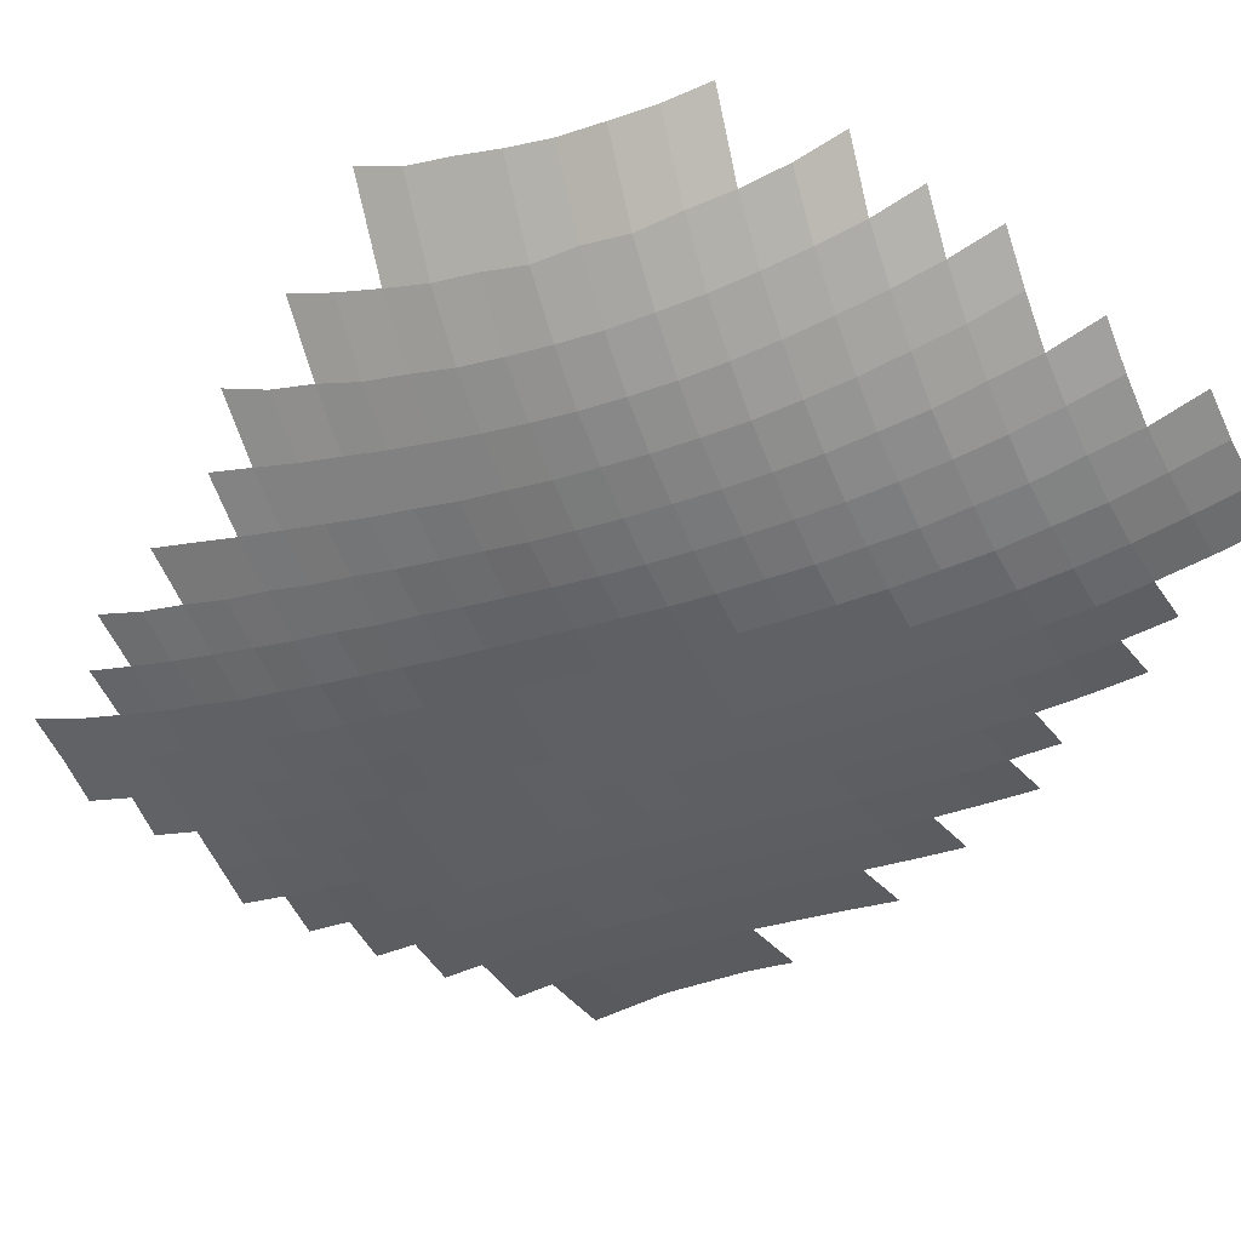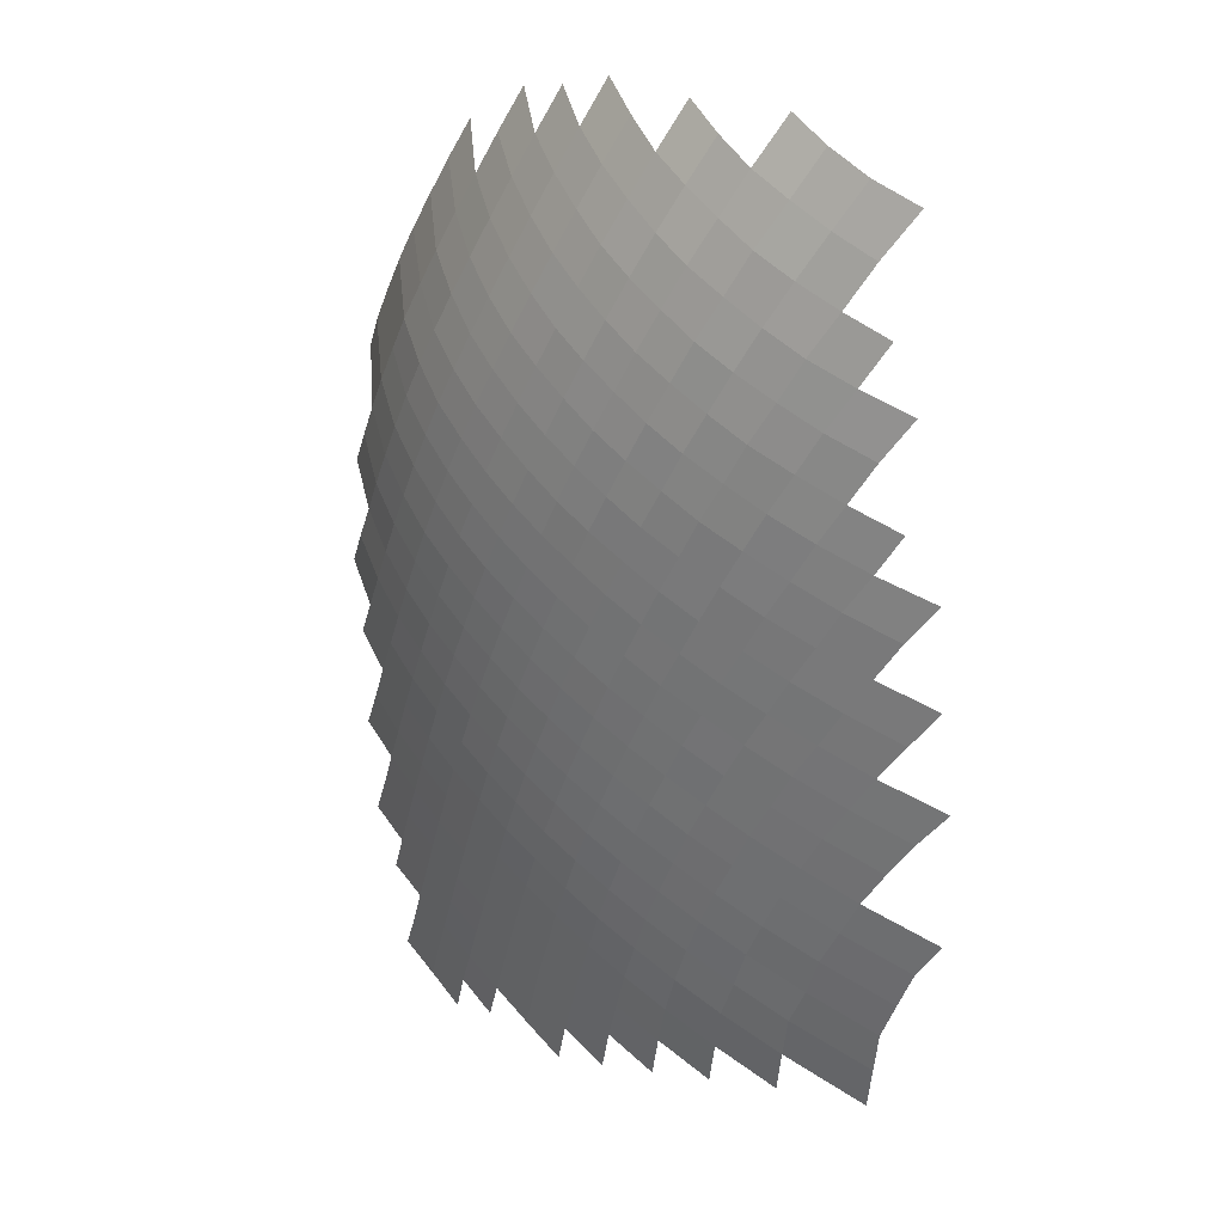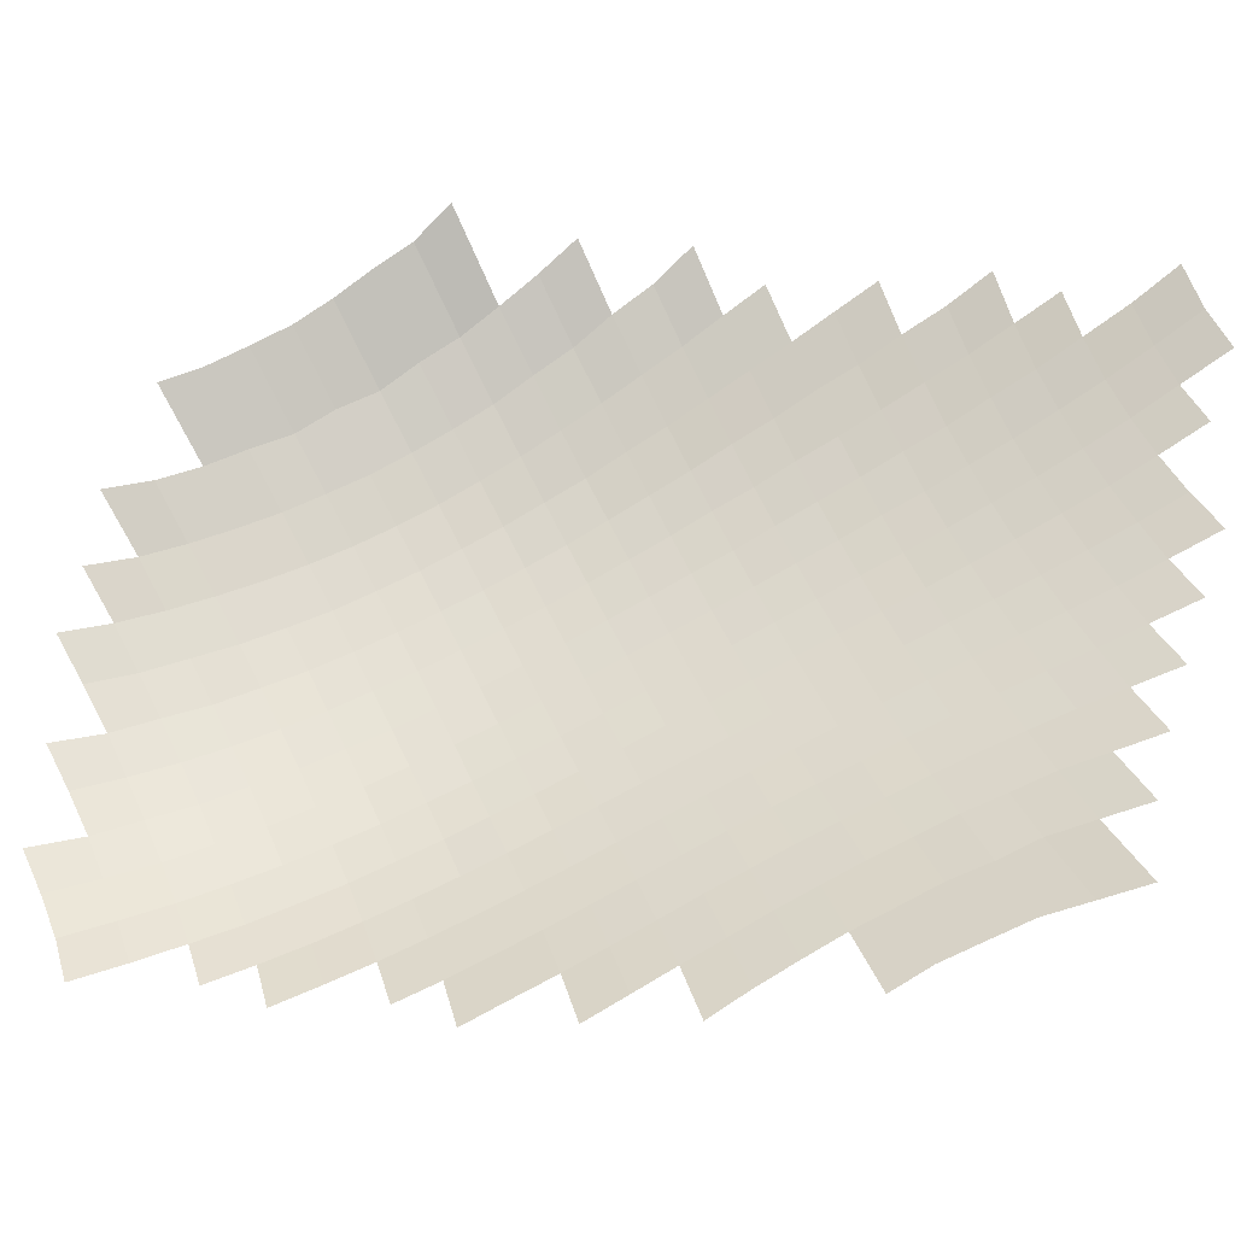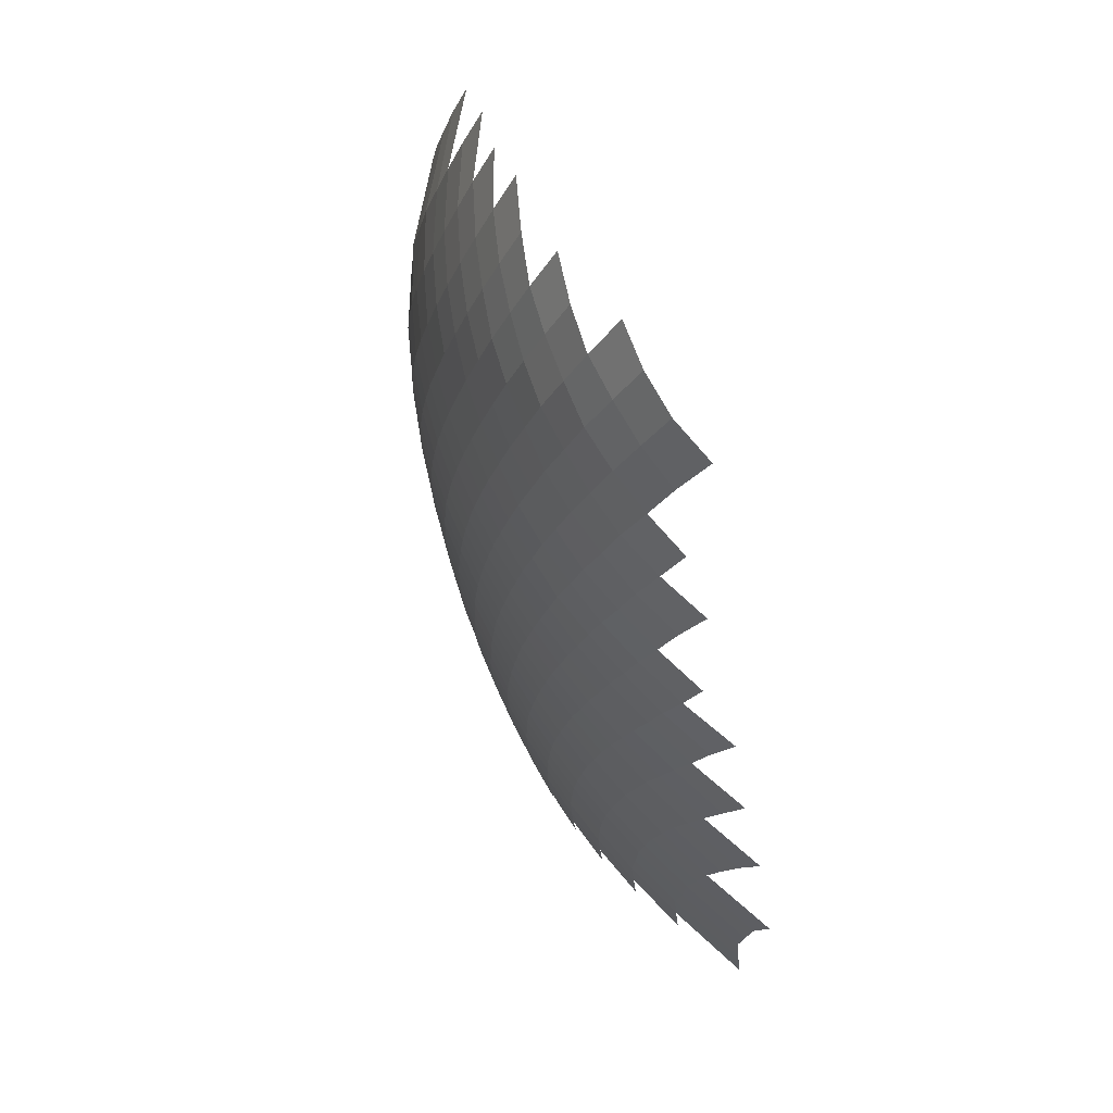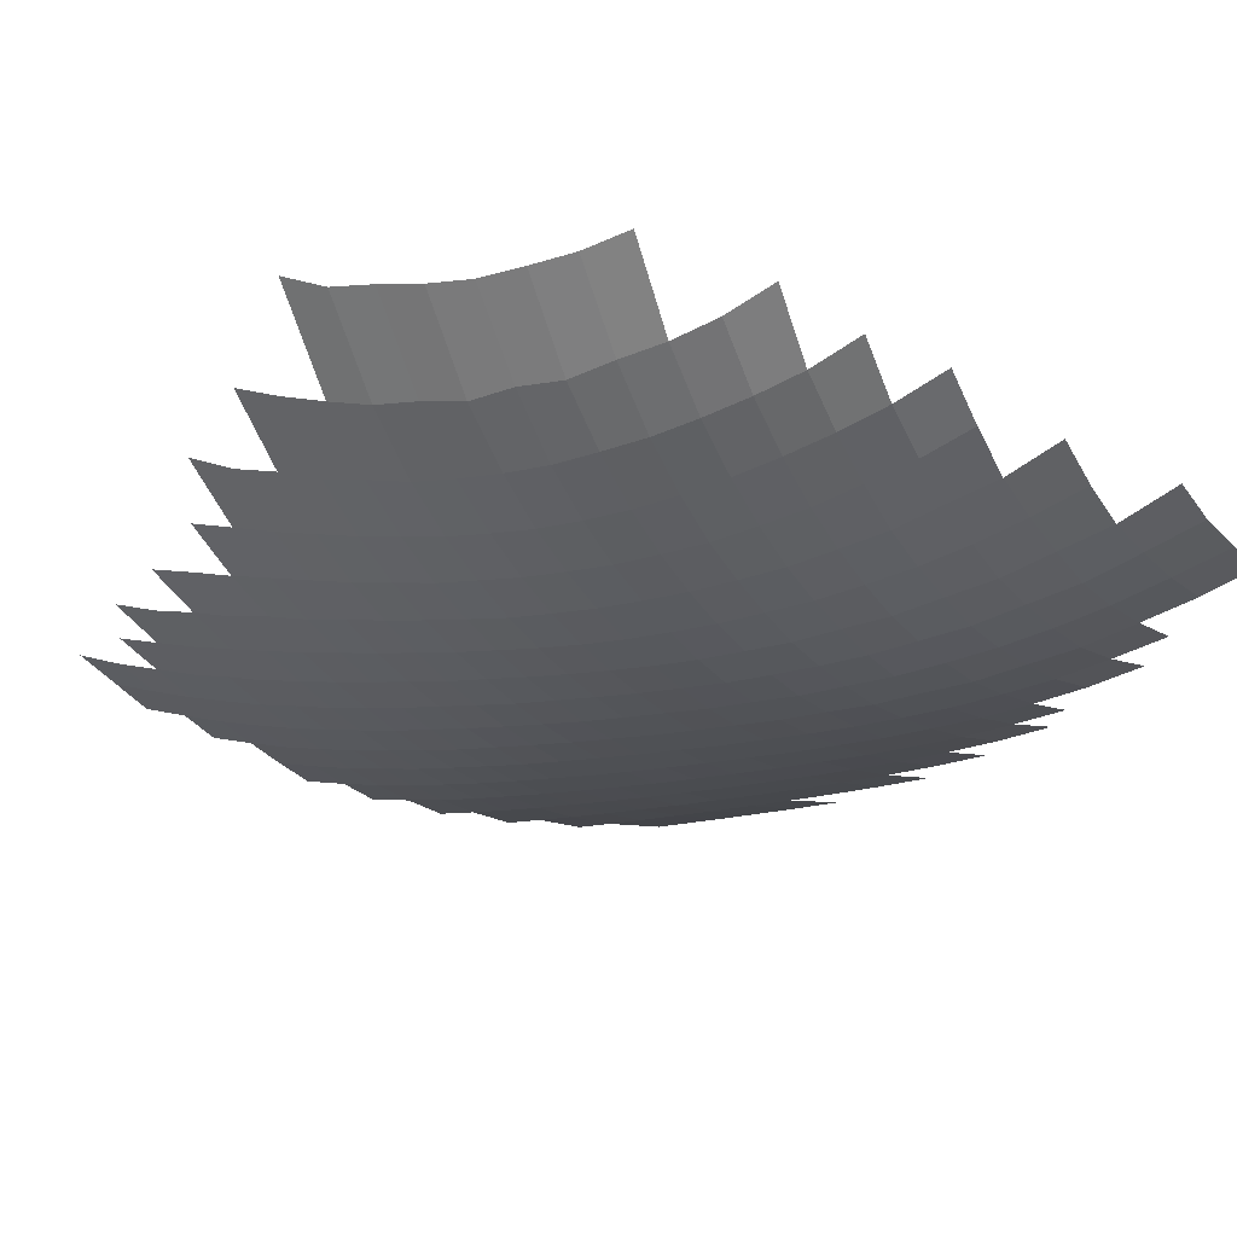
<metadata>
{"format":"obj","ext":"obj","renderer":"f3d","projection":"perspective","resolution":1024,"background":"white","views":[{"elev":-57.4,"azim":-29.4,"up":"+Y"},{"elev":10.9,"azim":36.9,"up":"+Z"},{"elev":53.8,"azim":100.8,"up":"+Y"},{"elev":38.1,"azim":57.5,"up":"+Z"},{"elev":-33.7,"azim":-22.2,"up":"+Y"}]}
</metadata>
<code>
o Explanatory_1_Remeshed
o Explanatory_1_Remeshed.001
v 1.299 0.3032 0.6776
v 1.308 0.2585 0.8315
v 1.323 0.2217 0.9854
v 1.288 0.185 1.082
v 1.313 0.1671 1.24
v 1.287 0.1462 1.339
v 1.321 0.1571 1.509
v 1.256 0.3673 0.4629
v 1.208 0.3735 0.4104
v 1.244 0.3044 0.6255
v 1.195 0.3095 0.5727
v 1.205 0.2614 0.724
v 1.255 0.2586 0.7771
v 1.269 0.218 0.9287
v 1.221 0.2203 0.8734
v 1.241 0.1849 1.024
v 1.192 0.1849 0.9682
v 1.261 0.1576 1.179
v 1.215 0.1558 1.12
v 1.239 0.1383 1.276
v 1.191 0.1321 1.215
v 1.22 0.1274 1.375
v 1.252 0.1405 1.545
v 1.203 0.1258 1.478
v 1.267 0.1377 1.44
v 1.188 0.137 1.586
v 1.112 0.4234 0.2296
v 1.171 0.387 0.3528
v 1.135 0.4008 0.2956
v 1.108 0.3273 0.4659
v 1.111 0.2737 0.6193
v 1.149 0.3167 0.5204
v 1.157 0.2673 0.6711
v 1.173 0.2237 0.8195
v 1.128 0.2304 0.7661
v 1.148 0.1911 0.9129
v 1.102 0.1967 0.8592
v 1.168 0.1559 1.062
v 1.124 0.1611 1.006
v 1.147 0.1332 1.157
v 1.102 0.1349 1.1
v 1.172 0.1171 1.312
v 1.128 0.1167 1.252
v 1.156 0.1138 1.412
v 1.11 0.1074 1.35
v 1.141 0.1216 1.516
v 1.095 0.1073 1.451
v 1.128 0.1432 1.629
v 1.087 0.4465 0.1615
v 1.036 0.3542 0.3543
v 0.998 0.3671 0.2989
v 1.028 0.2934 0.5139
v 1.068 0.338 0.4123
v 1.069 0.2834 0.5663
v 0.9982 0.2567 0.6087
v 1.082 0.2372 0.7137
v 1.04 0.2473 0.6608
v 1.059 0.2057 0.8057
v 0.9948 0.1848 0.8443
v 1.016 0.2146 0.7532
v 1.08 0.1666 0.9516
v 1.038 0.1764 0.8973
v 0.9982 0.1257 1.081
v 1.06 0.1415 1.044
v 1.017 0.1492 0.9891
v 1.083 0.115 1.194
v 1.041 0.1214 1.137
v 1.066 0.1048 1.29
v 1.024 0.1065 1.231
v 1.051 0.1034 1.389
v 1.008 0.09879 1.328
v 1.081 0.1209 1.556
v 1.036 0.1115 1.491
v 1.022 0.1312 1.6
v 0.9475 0.4133 0.1666
v 0.9727 0.3894 0.2342
v 0.9198 0.3364 0.3477
v 0.9214 0.2819 0.5024
v 0.9893 0.3056 0.4597
v 0.9525 0.3195 0.4054
v 0.9602 0.2697 0.5552
v 0.9137 0.2077 0.7388
v 0.9749 0.2252 0.7006
v 0.9353 0.2371 0.6479
v 0.9544 0.197 0.7913
v 0.9758 0.1587 0.9352
v 0.9353 0.1703 0.8818
v 0.9578 0.1364 1.026
v 0.8996 0.1258 1.064
v 0.9169 0.1458 0.9725
v 0.9815 0.11 1.174
v 0.9406 0.1181 1.119
v 0.9658 0.1019 1.269
v 0.9092 0.1007 1.308
v 0.9244 0.1051 1.212
v 0.9924 0.102 1.427
v 0.9505 0.1017 1.367
v 0.9202 0.1302 1.576
v 0.9778 0.1183 1.533
v 0.9355 0.1099 1.469
v 0.9628 0.1485 1.647
v 0.8315 0.4012 0.1578
v 0.8853 0.3529 0.2903
v 0.8593 0.3764 0.2255
v 0.8493 0.3123 0.393
v 0.816 0.3303 0.3351
v 0.8846 0.2962 0.4482
v 0.8221 0.2785 0.4883
v 0.896 0.2489 0.5953
v 0.8589 0.2637 0.542
v 0.8173 0.2085 0.7233
v 0.8752 0.221 0.686
v 0.8368 0.2344 0.6332
v 0.8946 0.1813 0.829
v 0.8558 0.1953 0.7762
v 0.8205 0.1497 0.9565
v 0.877 0.1582 0.9192
v 0.8376 0.1712 0.8663
v 0.804 0.1323 1.048
v 0.8601 0.1384 1.01
v 0.8282 0.1112 1.195
v 0.8837 0.1125 1.157
v 0.8437 0.1218 1.102
v 0.8684 0.1063 1.251
v 0.8131 0.1097 1.291
v 0.838 0.1168 1.45
v 0.894 0.1062 1.408
v 0.8534 0.1069 1.349
v 0.8783 0.1237 1.513
v 0.821 0.1417 1.558
v 0.8619 0.1534 1.625
v 0.723 0.4008 0.1447
v 0.7834 0.3503 0.2757
v 0.7537 0.3742 0.2124
v 0.7524 0.3136 0.3773
v 0.7184 0.3332 0.3196
v 0.7862 0.2948 0.4338
v 0.7271 0.2825 0.4725
v 0.742 0.2388 0.6176
v 0.799 0.2486 0.5803
v 0.7624 0.2651 0.5271
v 0.7795 0.2234 0.6705
v 0.7234 0.2154 0.7076
v 0.7429 0.1784 0.8507
v 0.7987 0.1844 0.8134
v 0.7609 0.2 0.7605
v 0.7814 0.1639 0.9036
v 0.7261 0.1599 0.9411
v 0.7099 0.1443 1.032
v 0.765 0.146 0.9943
v 0.7333 0.1242 1.18
v 0.7883 0.121 1.14
v 0.7489 0.1313 1.086
v 0.7179 0.1244 1.276
v 0.7729 0.1165 1.235
v 0.7412 0.1333 1.435
v 0.7976 0.1172 1.391
v 0.7577 0.1184 1.332
v 0.7806 0.1369 1.496
v 0.7227 0.161 1.545
v 0.803 0.1819 1.678
v 0.7625 0.1681 1.608
v 0.6174 0.4106 0.1299
v 0.6859 0.3563 0.2592
v 0.6524 0.3813 0.1976
v 0.6586 0.3224 0.3603
v 0.6233 0.3439 0.3032
v 0.6696 0.2736 0.5108
v 0.6349 0.2935 0.4557
v 0.6919 0.3008 0.4176
v 0.6498 0.25 0.6017
v 0.7053 0.255 0.5644
v 0.614 0.2681 0.548
v 0.6861 0.2321 0.6549
v 0.631 0.2286 0.6921
v 0.65 0.1921 0.8355
v 0.7052 0.1936 0.7977
v 0.6128 0.209 0.7825
v 0.668 0.2109 0.7449
v 0.6876 0.1754 0.8884
v 0.6325 0.1755 0.9267
v 0.6547 0.1472 1.072
v 0.6158 0.1619 1.019
v 0.6709 0.1592 0.9794
v 0.6938 0.1349 1.126
v 0.6382 0.1425 1.167
v 0.6619 0.1372 1.319
v 0.6219 0.1449 1.264
v 0.6778 0.132 1.221
v 0.6435 0.1568 1.425
v 0.7015 0.1344 1.377
v 0.6226 0.1902 1.537
v 0.6829 0.1575 1.484
v 0.7017 0.2079 1.667
v 0.662 0.1947 1.598
v 0.5527 0.397 0.1819
v 0.5294 0.362 0.2863
v 0.5894 0.3699 0.2425
v 0.5996 0.3138 0.4007
v 0.5655 0.3381 0.3434
v 0.5787 0.2892 0.4938
v 0.5435 0.311 0.4391
v 0.5586 0.2676 0.5856
v 0.5231 0.2876 0.5317
v 0.5756 0.2283 0.7298
v 0.5391 0.2481 0.6768
v 0.5944 0.247 0.6391
v 0.557 0.2121 0.8213
v 0.52 0.2308 0.7681
v 0.5767 0.1787 0.966
v 0.5945 0.193 0.8741
v 0.5386 0.1976 0.9136
v 0.5597 0.1698 1.06
v 0.5207 0.1863 1.007
v 0.599 0.1546 1.113
v 0.5419 0.1675 1.157
v 0.5639 0.1643 1.311
v 0.5237 0.1736 1.257
v 0.5817 0.154 1.21
v 0.6039 0.1591 1.367
v 0.5427 0.1903 1.42
v 0.5825 0.1889 1.478
v 0.5965 0.2518 1.666
v 0.5567 0.2395 1.599
v 0.4532 0.4212 0.1648
v 0.5136 0.4297 0.1143
v 0.4928 0.3905 0.2263
v 0.4343 0.3869 0.2696
v 0.5079 0.3339 0.3837
v 0.4719 0.36 0.3271
v 0.4874 0.311 0.4773
v 0.4516 0.3346 0.4228
v 0.5028 0.2684 0.6234
v 0.4667 0.2914 0.5699
v 0.4311 0.3132 0.5156
v 0.4826 0.2526 0.7154
v 0.446 0.2742 0.662
v 0.4625 0.2391 0.8085
v 0.4812 0.2063 0.9549
v 0.4427 0.2274 0.9024
v 0.5006 0.2172 0.8607
v 0.4623 0.2008 1.051
v 0.5022 0.1824 1.104
v 0.4425 0.2024 1.151
v 0.4615 0.2032 1.309
v 0.4829 0.1857 1.203
v 0.5021 0.1959 1.365
v 0.4357 0.2397 1.424
v 0.5168 0.2363 1.539
v 0.4755 0.2388 1.482
v 0.441 0.3162 1.619
v 0.3508 0.4524 0.1486
v 0.336 0.4184 0.2534
v 0.3941 0.4179 0.2108
v 0.4148 0.3603 0.367
v 0.3765 0.3884 0.3109
v 0.394 0.3392 0.4613
v 0.3356 0.346 0.4999
v 0.357 0.3646 0.4063
v 0.4094 0.2969 0.6084
v 0.3723 0.3217 0.5547
v 0.3871 0.284 0.7024
v 0.35 0.3073 0.6485
v 0.404 0.2494 0.8497
v 0.4253 0.2597 0.7549
v 0.365 0.2738 0.7978
v 0.3823 0.2433 0.947
v 0.3431 0.2664 0.8945
v 0.4228 0.2199 0.9985
v 0.3605 0.2433 1.047
v 0.3375 0.2516 1.151
v 0.4017 0.2211 1.099
v 0.3514 0.2611 1.317
v 0.4204 0.2163 1.256
v 0.3786 0.2322 1.203
v 0.3915 0.254 1.373
v 0.3977 0.3156 1.56
v 0.3544 0.323 1.506
v 0.2471 0.4908 0.1299
v 0.2775 0.4237 0.2937
v 0.2929 0.4521 0.1949
v 0.2575 0.4026 0.3891
v 0.3178 0.3937 0.3503
v 0.2964 0.3745 0.4454
v 0.3118 0.3328 0.5947
v 0.2731 0.3593 0.5403
v 0.2867 0.324 0.6919
v 0.2484 0.3484 0.6368
v 0.3024 0.292 0.8427
v 0.2619 0.3184 0.7904
v 0.3265 0.2971 0.7442
v 0.2774 0.293 0.9444
v 0.3193 0.2669 0.9957
v 0.2519 0.3014 1.05
v 0.2941 0.2769 1.101
v 0.3068 0.2839 1.268
v 0.2644 0.3034 1.215
v 0.2654 0.3497 1.401
v 0.3107 0.3319 1.452
v 0.1874 0.4955 0.1744
v 0.2335 0.4582 0.2351
v 0.1708 0.4689 0.2734
v 0.2147 0.435 0.3324
v 0.2337 0.387 0.4848
v 0.1918 0.4177 0.4284
v 0.2065 0.378 0.5829
v 0.1655 0.406 0.5262
v 0.2202 0.3451 0.7369
v 0.178 0.3743 0.6834
v 0.192 0.3487 0.841
v 0.2358 0.3196 0.8927
v 0.162 0.3612 0.9496
v 0.2062 0.3335 1.001
v 0.2195 0.3312 1.166
v 0.1739 0.3613 1.117
v 0.1757 0.3951 1.3
v 0.2196 0.373 1.352
v 0.1208 0.5078 0.2141
v 0.1483 0.4499 0.3704
v 0.1182 0.4399 0.4697
v 0.1334 0.4032 0.6276
v 0.1475 0.3783 0.788
v 0.1116 0.3994 0.9003
v 0.1251 0.3961 1.068
v 0.1259 0.4337 1.253
f 31 33 56 57
f 35 56 33 12
f 87 114 85 59
f 11 10 33 31
f 33 10 1 12
f 39 64 65 61
f 16 4 19 38
f 16 17 14 3
f 21 18 5 20
f 43 21 20 42
f 22 42 20 6
f 30 53 28 9
f 27 29 50 51
f 51 76 49 27
f 117 116 147 118
f 85 82 83 60
f 30 9 8 32
f 62 37 36 61
f 97 71 70 96
f 39 17 16 38
f 35 12 13 34
f 100 96 73 99
f 41 38 19 40
f 37 34 15 36
f 63 67 91 92
f 13 2 15 34
f 43 66 40 21
f 36 17 39 61
f 36 15 14 17
f 67 66 69 91
f 80 79 78 107
f 48 72 46 26
f 55 57 83 84
f 73 47 46 72
f 22 25 24 44
f 166 136 135 170
f 79 80 50 53
f 79 52 81 78
f 81 52 54 55
f 76 51 77 103
f 54 32 11 31
f 28 53 50 29
f 55 54 31 57
f 95 93 94 124
f 30 52 79 53
f 45 42 22 44
f 85 60 58 59
f 137 108 141 138
f 62 59 58 37
f 35 58 60 56
f 58 35 34 37
f 67 63 64 41
f 47 44 24 46
f 94 93 71 97
f 62 86 87 59
f 64 39 38 41
f 92 89 88 63
f 62 61 65 86
f 40 66 67 41
f 69 93 95 91
f 43 42 45 68
f 154 155 125 158
f 70 45 44 47
f 51 50 80 77
f 152 121 155 151
f 77 80 107 105
f 123 89 92 122
f 110 78 81 109
f 180 144 147 148
f 94 97 127 128
f 83 57 56 60
f 112 82 115 111
f 88 90 86 65
f 90 88 89 120
f 71 68 45 70
f 120 116 117 90
f 104 103 106 133
f 64 63 88 65
f 93 69 68 71
f 98 99 74 101
f 156 157 126 159
f 73 72 74 99
f 113 109 84 112
f 104 75 76 103
f 103 77 105 106
f 105 107 108 137
f 87 117 118 114
f 107 78 110 108
f 130 162 160 159
f 115 82 85 114
f 173 171 207 203
f 81 55 84 109
f 83 82 112 84
f 148 147 116 150
f 124 121 122 95
f 146 111 115 145
f 130 131 161 162
f 86 90 117 87
f 153 119 123 152
f 184 148 150 149
f 129 126 127 100
f 231 204 234 235
f 91 95 122 92
f 155 121 124 125
f 129 130 159 126
f 96 100 127 97
f 134 102 104 133
f 99 98 129 100
f 168 138 141 172
f 200 197 198 167
f 135 106 105 137
f 200 167 166 199
f 143 146 177 179
f 112 111 142 113
f 141 108 110 140
f 142 139 140 113
f 152 151 185 153
f 140 110 109 113
f 147 144 145 118
f 185 151 189 186
f 150 116 120 119
f 207 175 205 206
f 185 182 149 153
f 154 187 188 189
f 114 118 145 115
f 234 204 203 233
f 238 209 208 241
f 170 138 168 169
f 120 89 123 119
f 122 121 152 123
f 157 158 125 128
f 124 94 128 125
f 157 128 127 126
f 236 206 205 209
f 98 131 130 129
f 191 156 193 190
f 265 236 209 238
f 166 167 164 136
f 136 133 106 135
f 132 134 164 165
f 134 133 136 164
f 170 135 137 138
f 297 271 275 296
f 141 140 139 172
f 180 176 177 144
f 175 174 143 179
f 288 285 263 287
f 244 243 216 246
f 171 172 139 174
f 142 143 174 139
f 293 270 295 294
f 111 146 143 142
f 203 207 206 233
f 215 182 185 186
f 145 144 177 146
f 212 211 181 210
f 215 186 219 216
f 247 221 250 248
f 119 153 149 150
f 274 246 218 245
f 299 276 248 278
f 220 190 222 221
f 187 154 158 191
f 155 154 189 151
f 187 191 190 220
f 157 156 191 158
f 192 195 223 224
f 194 195 160 162
f 168 172 171 173
f 197 200 229 230
f 180 181 211 176
f 169 199 166 170
f 163 165 198 196
f 269 239 214 242
f 231 232 229 202
f 284 282 283 259
f 198 165 164 167
f 201 202 199 169
f 181 184 183 210
f 234 260 261 235
f 241 208 211 212
f 201 169 168 173
f 180 148 184 181
f 207 171 174 175
f 289 290 291 266
f 266 291 262 265
f 175 179 178 205
f 179 177 176 178
f 178 176 211 208
f 178 208 209 205
f 149 182 183 184
f 220 217 188 187
f 186 189 188 219
f 215 213 183 182
f 218 246 216 219
f 283 282 303 280
f 222 190 193 192
f 159 160 193 156
f 242 214 213 243
f 247 217 220 221
f 228 227 197 230
f 160 195 192 193
f 305 282 284 304
f 249 222 192 224
f 225 226 196 227
f 311 292 313 312
f 204 201 173 203
f 198 197 227 196
f 229 200 199 202
f 231 202 201 204
f 237 233 206 236
f 290 310 322 308
f 241 212 239 240
f 240 267 268 264
f 293 267 269 270
f 277 250 249 251
f 214 239 212 210
f 214 210 183 213
f 188 217 218 219
f 253 256 283 280
f 243 213 215 216
f 266 265 238 264
f 298 273 276 299
f 247 245 218 217
f 221 222 249 250
f 225 227 228 254
f 257 258 284 259
f 261 258 257 235
f 268 267 293 292
f 253 254 228 256
f 229 232 255 230
f 307 304 286 306
f 262 263 260 237
f 257 232 231 235
f 234 233 237 260
f 237 236 265 262
f 275 244 246 274
f 274 245 276 273
f 271 272 244 275
f 270 269 242 272
f 296 273 298 317
f 247 248 276 245
f 238 241 240 264
f 250 277 278 248
f 258 261 285 286
f 252 254 253 281
f 257 259 255 232
f 301 281 253 280
f 256 228 230 255
f 311 310 290 289
f 255 259 283 256
f 295 270 272 271
f 309 321 306 288
f 290 308 287 291
f 261 260 263 285
f 267 240 239 269
f 262 291 287 263
f 309 288 287 308
f 274 273 296 275
f 266 264 268 289
f 244 272 242 243
f 313 294 315 324
f 301 280 303 302
f 314 295 271 297
f 318 300 301 302
f 279 281 301 300
f 323 310 311 312
f 286 304 284 258
f 286 285 288 306
f 314 315 294 295
f 289 268 292 311
f 296 317 316 297
f 303 282 305 319
f 304 307 320 305
f 316 325 314 297
f 292 293 294 313
f 24 25 7 23
f 24 23 26 46
f 30 32 54 52
f 73 96 70 47
f 43 68 69 66
f 19 18 21 40

</code>
